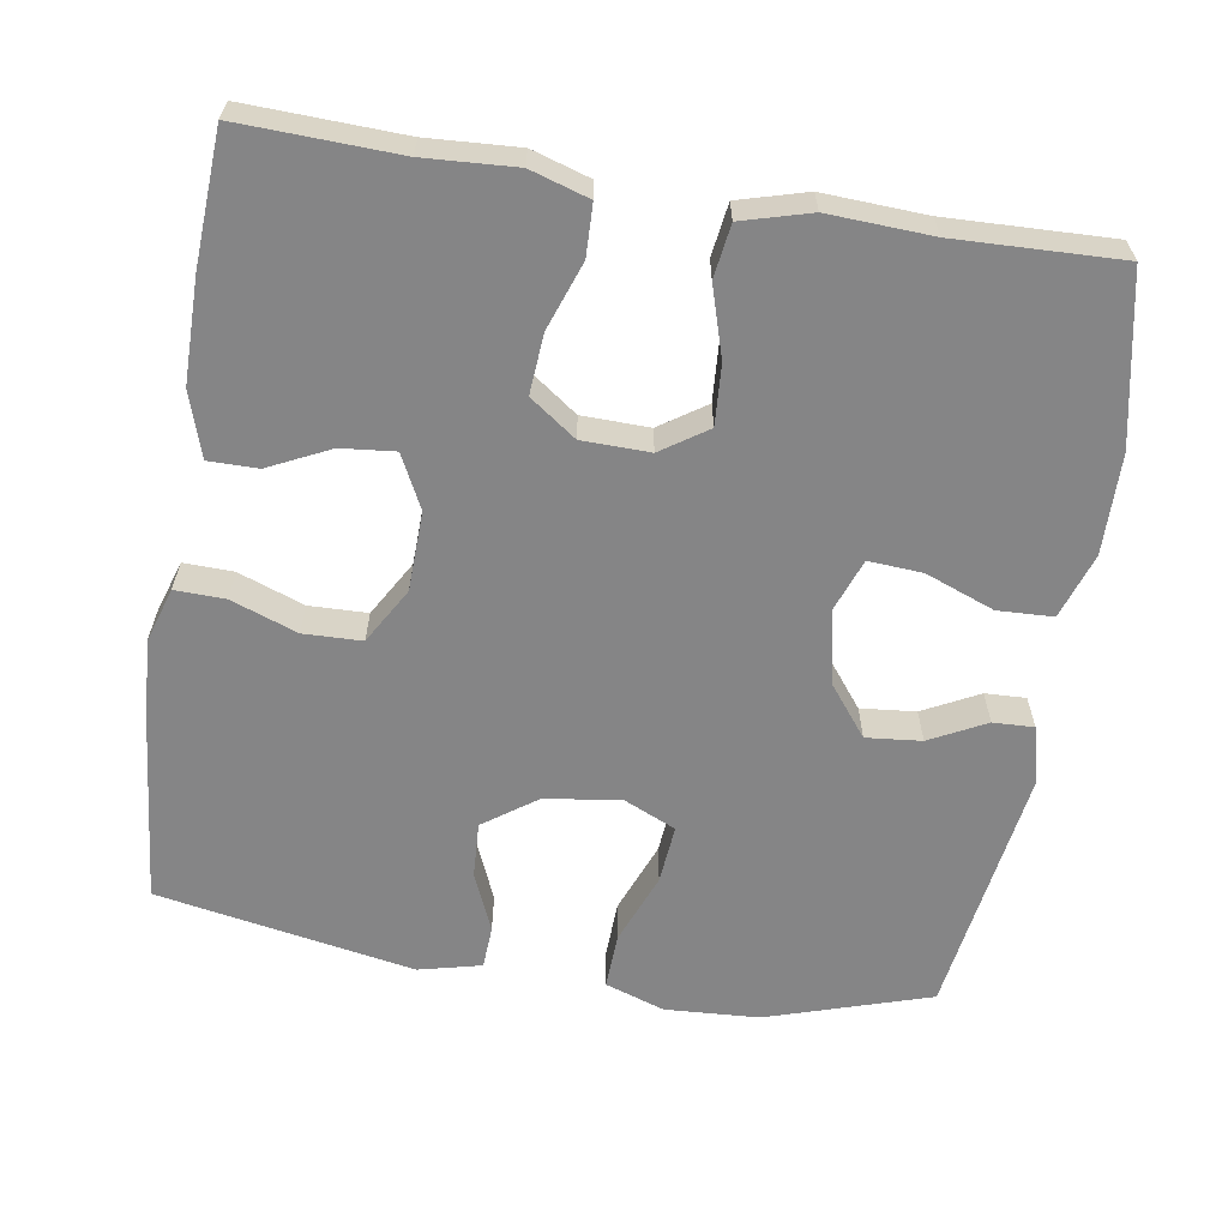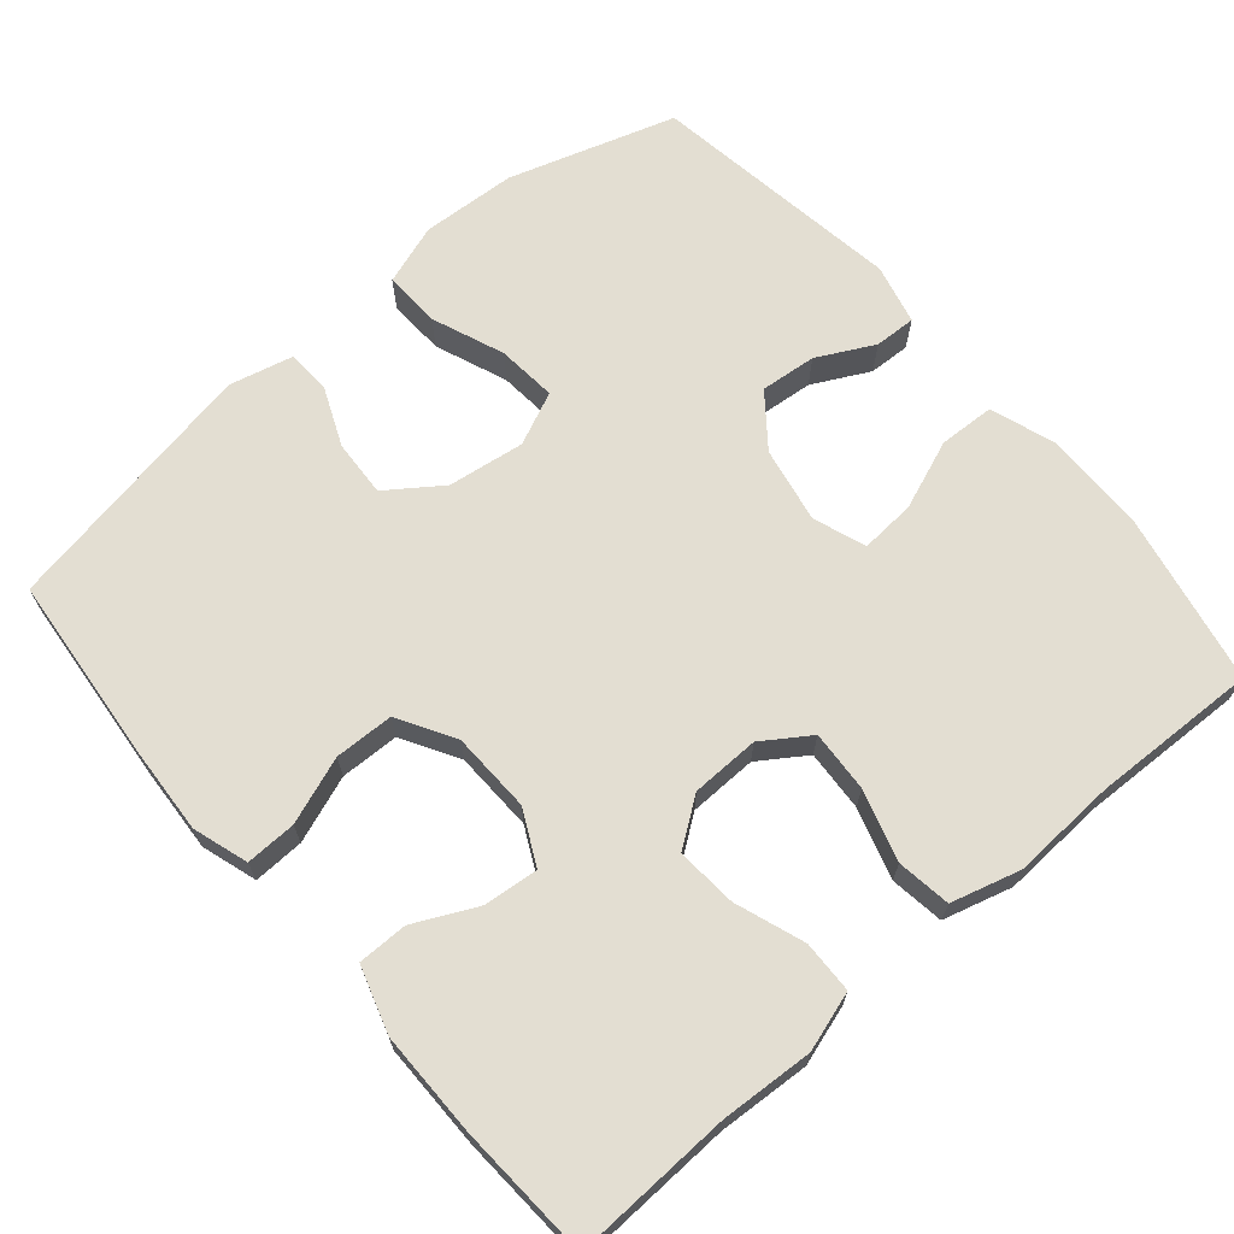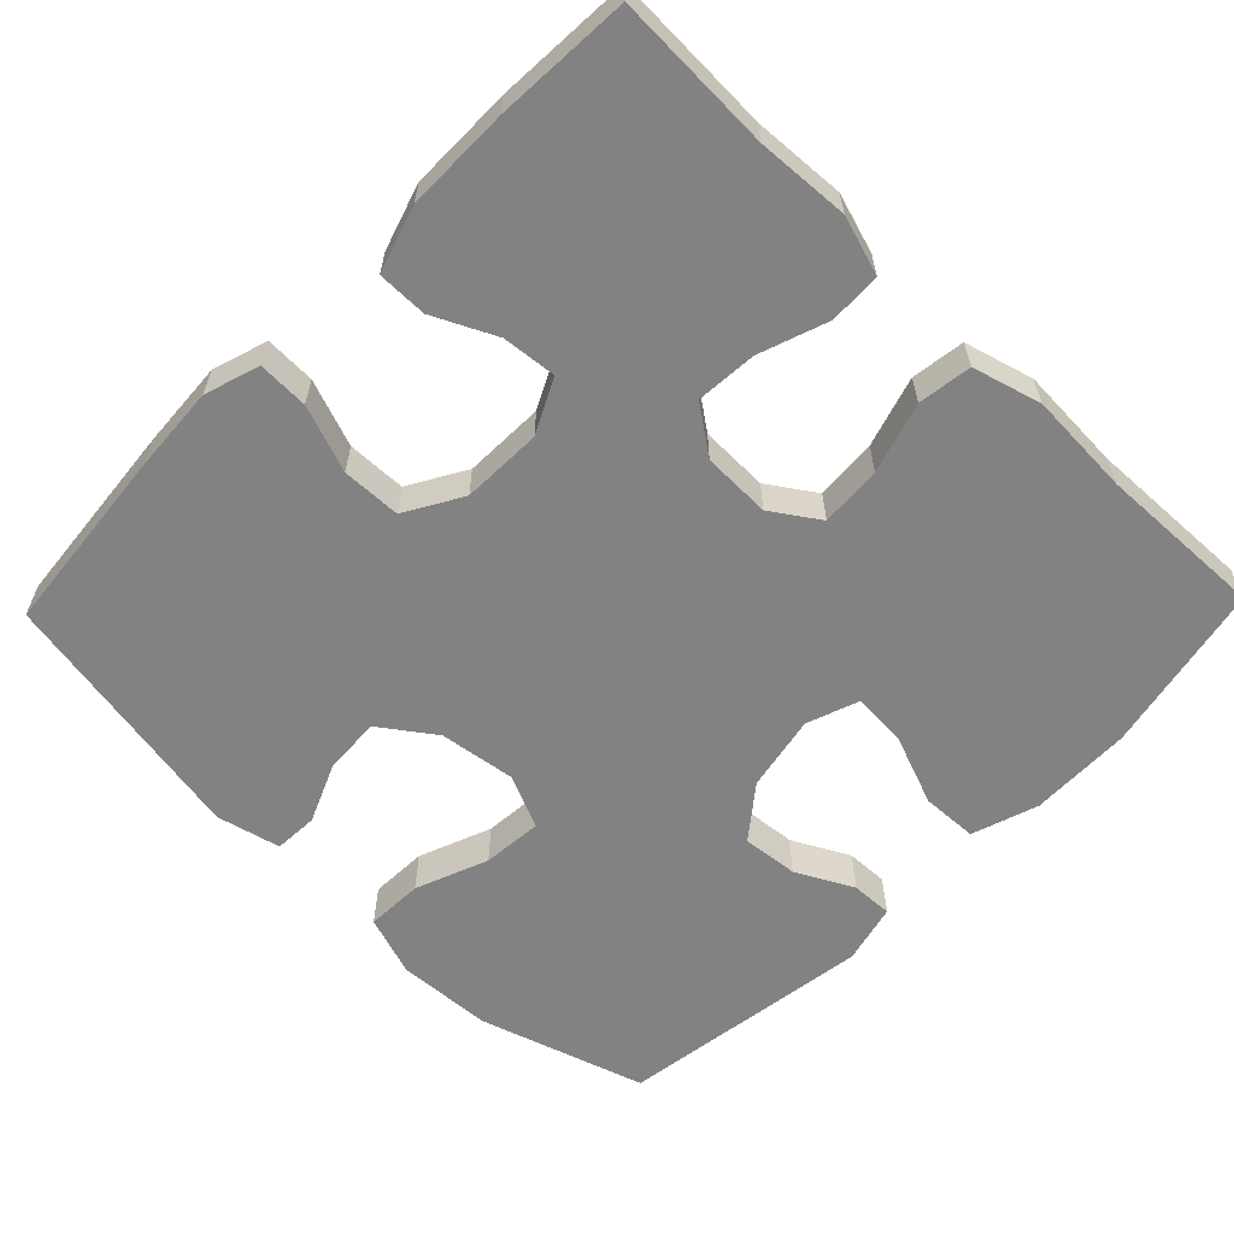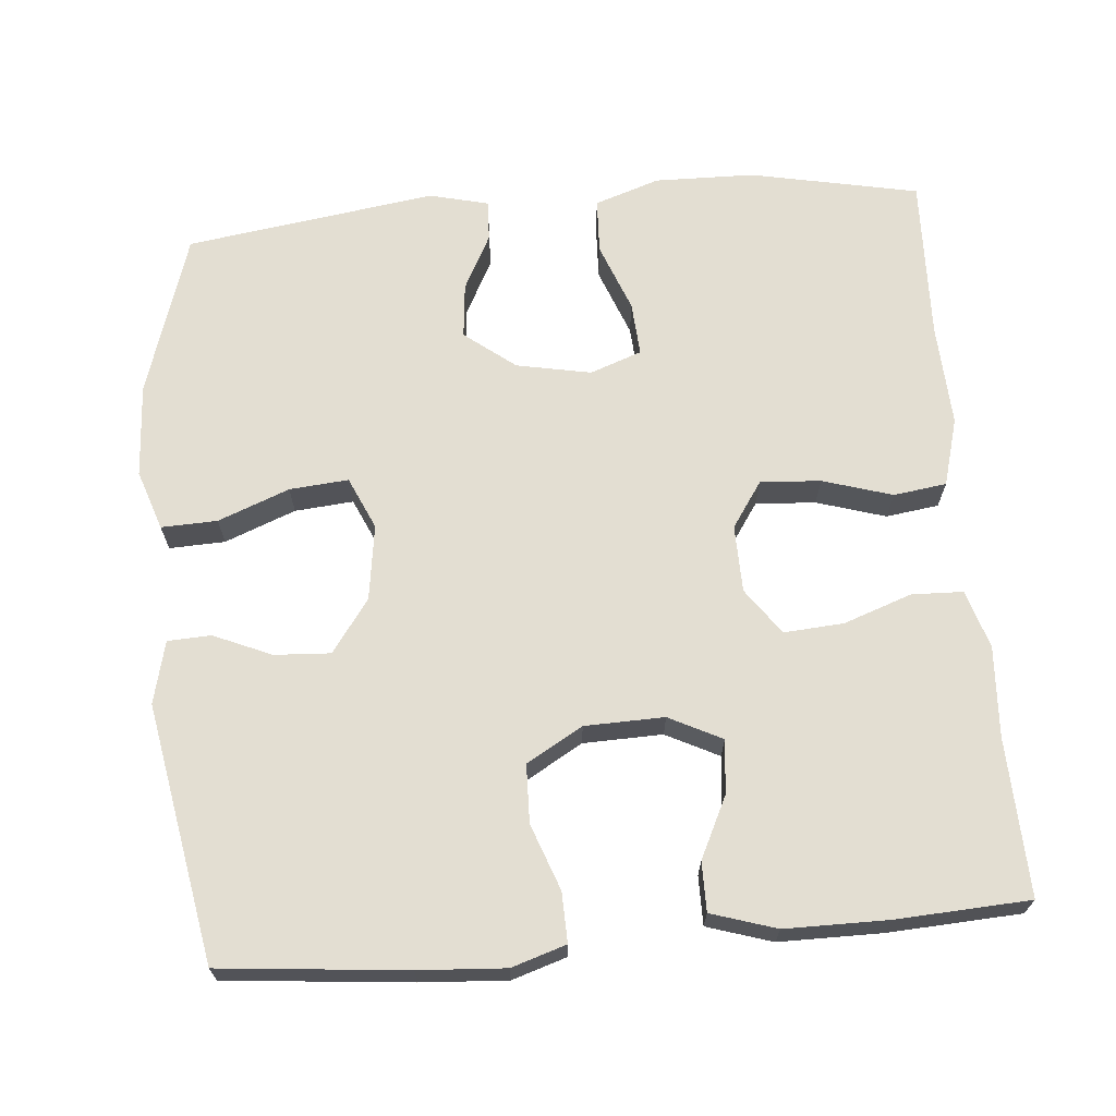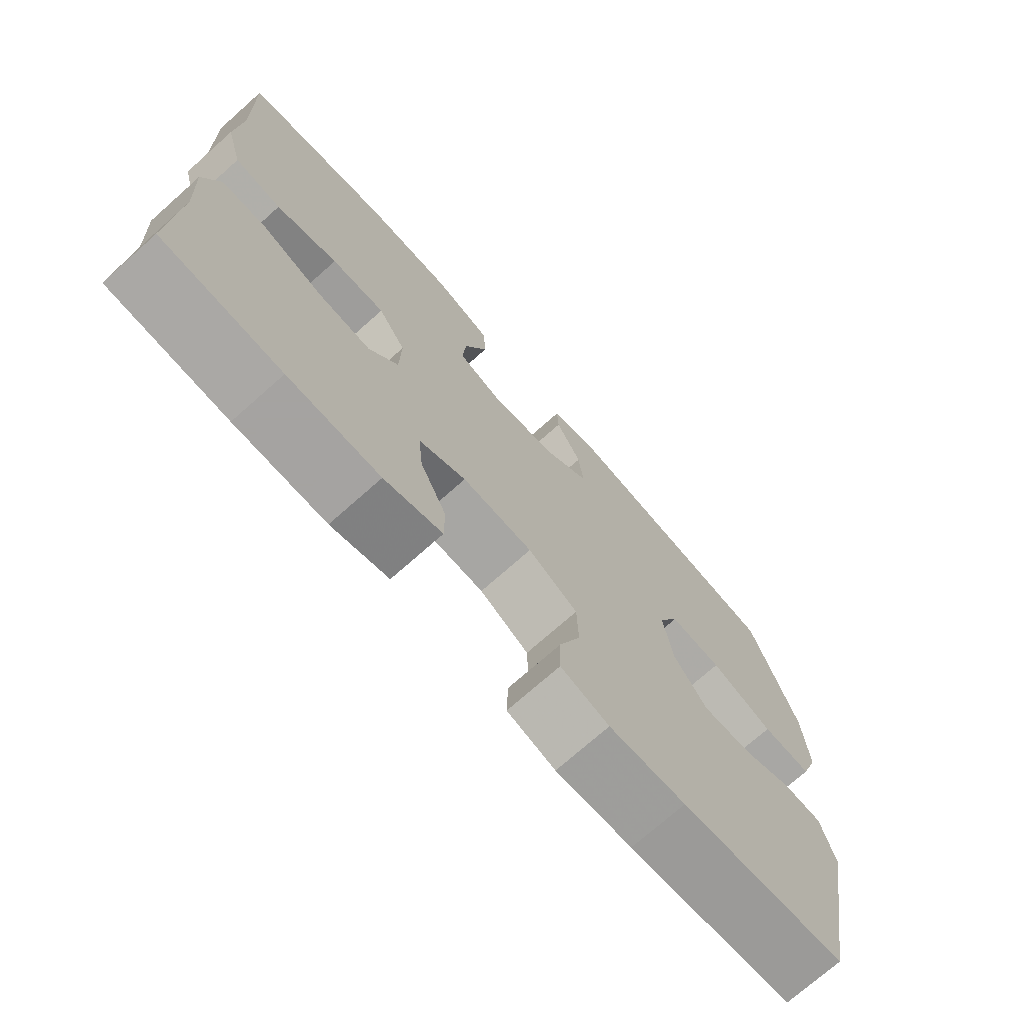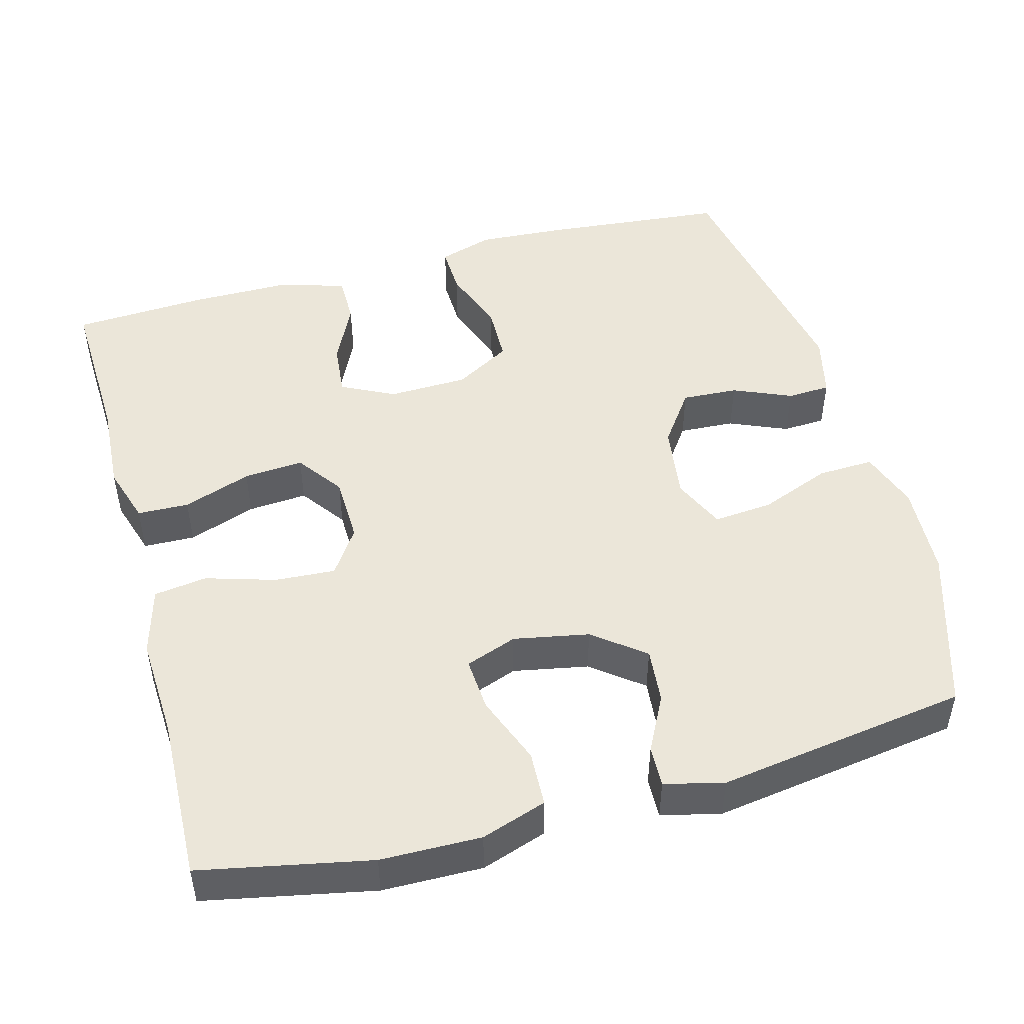
<metadata>
{"format":"obj","ext":"obj","renderer":"f3d","projection":"perspective","resolution":1024,"background":"white","views":[{"elev":-61.9,"azim":-99.1,"up":"+Y"},{"elev":67.7,"azim":-130.5,"up":"+Y"},{"elev":-60.9,"azim":-134.1,"up":"+Y"},{"elev":67.5,"azim":175.2,"up":"+Y"},{"elev":-73.1,"azim":-48.4,"up":"+Z"},{"elev":48.2,"azim":-15.2,"up":"+Y"}]}
</metadata>
<code>
v -0.5 0.07 0.5
v -0.277 0.07 0.545
v -0.145 0.07 0.547
v -0.059 0.07 0.518
v -0.056 0.07 0.445
v -0.091 0.07 0.354
v -0.096 0.07 0.283
v -0.028 0.07 0.258
v 0.071 0.07 0.277
v 0.138 0.07 0.329
v 0.131 0.07 0.402
v 0.093 0.07 0.476
v 0.091 0.07 0.53
v 0.169 0.07 0.549
v 0.5 0.07 0.5
v 0.568 0.07 0.284
v 0.575 0.07 0.16
v 0.548 0.07 0.081
v 0.474 0.07 0.084
v 0.38 0.07 0.121
v 0.302 0.07 0.128
v 0.271 0.07 0.059
v 0.285 0.07 -0.041
v 0.335 0.07 -0.111
v 0.409 0.07 -0.107
v 0.486 0.07 -0.074
v 0.543 0.07 -0.077
v 0.563 0.07 -0.16
v 0.5 0.07 -0.5
v 0.255 0.07 -0.523
v 0.141 0.07 -0.53
v 0.069 0.07 -0.507
v 0.071 0.07 -0.441
v 0.103 0.07 -0.354
v 0.101 0.07 -0.277
v 0.027 0.07 -0.234
v -0.078 0.07 -0.231
v -0.148 0.07 -0.266
v -0.141 0.07 -0.337
v -0.102 0.07 -0.418
v -0.102 0.07 -0.483
v -0.188 0.07 -0.51
v -0.324 0.07 -0.51
v -0.5 0.07 -0.5
v -0.492 0.07 -0.292
v -0.499 0.07 -0.172
v -0.475 0.07 -0.095
v -0.407 0.07 -0.093
v -0.317 0.07 -0.125
v -0.238 0.07 -0.131
v -0.194 0.07 -0.07
v -0.192 0.07 0.019
v -0.233 0.07 0.08
v -0.313 0.07 0.075
v -0.405 0.07 0.047
v -0.475 0.07 0.057
v -0.5 0.07 0.147
v -0.493 0.07 0.283
v -0.5 0 0.5
v -0.277 0 0.545
v -0.145 0 0.547
v -0.059 0 0.518
v -0.056 0 0.445
v -0.091 0 0.354
v -0.096 0 0.283
v -0.028 0 0.258
v 0.071 0 0.277
v 0.138 0 0.329
v 0.131 0 0.402
v 0.093 0 0.476
v 0.091 0 0.53
v 0.169 0 0.549
v 0.5 0 0.5
v 0.568 0 0.284
v 0.575 0 0.16
v 0.548 0 0.081
v 0.474 0 0.084
v 0.38 0 0.121
v 0.302 0 0.128
v 0.271 0 0.059
v 0.285 0 -0.041
v 0.335 0 -0.111
v 0.409 0 -0.107
v 0.486 0 -0.074
v 0.543 0 -0.077
v 0.563 0 -0.16
v 0.5 0 -0.5
v 0.255 0 -0.523
v 0.141 0 -0.53
v 0.069 0 -0.507
v 0.071 0 -0.441
v 0.103 0 -0.354
v 0.101 0 -0.277
v 0.027 0 -0.234
v -0.078 0 -0.231
v -0.148 0 -0.266
v -0.141 0 -0.337
v -0.102 0 -0.418
v -0.102 0 -0.483
v -0.188 0 -0.51
v -0.324 0 -0.51
v -0.5 0 -0.5
v -0.492 0 -0.292
v -0.499 0 -0.172
v -0.475 0 -0.095
v -0.407 0 -0.093
v -0.317 0 -0.125
v -0.238 0 -0.131
v -0.194 0 -0.07
v -0.192 0 0.019
v -0.233 0 0.08
v -0.313 0 0.075
v -0.405 0 0.047
v -0.475 0 0.057
v -0.5 0 0.147
v -0.493 0 0.283
f 55 56 57 58
f 54 55 58 1
f 53 54 1 2
f 52 53 2 3
f 51 52 3 4
f 46 47 48 49
f 45 46 49 50
f 44 45 50
f 43 44 50 51
f 39 40 41 42
f 38 39 42 43
f 31 32 33 34
f 31 34 35
f 30 31 35
f 29 30 35
f 28 29 35 36
f 25 26 27 28
f 24 25 28 36
f 17 18 19 20
f 17 20 21
f 16 17 21
f 15 16 21
f 14 15 21
f 11 12 13 14
f 10 11 14 21
f 9 10 21 22
f 4 5 6
f 51 4 6
f 51 6 7
f 38 43 51
f 37 38 51 7
f 23 24 36 37
f 23 37 7 8
f 8 9 22 23
f 116 115 114 113
f 59 116 113 112
f 60 59 112 111
f 61 60 111 110
f 62 61 110 109
f 107 106 105 104
f 108 107 104 103
f 108 103 102
f 109 108 102 101
f 100 99 98 97
f 101 100 97 96
f 92 91 90 89
f 93 92 89
f 93 89 88
f 93 88 87
f 94 93 87 86
f 86 85 84 83
f 94 86 83 82
f 78 77 76 75
f 79 78 75
f 79 75 74
f 79 74 73
f 79 73 72
f 72 71 70 69
f 79 72 69 68
f 80 79 68 67
f 64 63 62
f 64 62 109
f 65 64 109
f 109 101 96
f 65 109 96 95
f 95 94 82 81
f 66 65 95 81
f 81 80 67 66
f 1 59 60 2
f 2 60 61 3
f 3 61 62 4
f 4 62 63 5
f 5 63 64 6
f 6 64 65 7
f 7 65 66 8
f 8 66 67 9
f 9 67 68 10
f 10 68 69 11
f 11 69 70 12
f 12 70 71 13
f 13 71 72 14
f 14 72 73 15
f 15 73 74 16
f 16 74 75 17
f 17 75 76 18
f 18 76 77 19
f 19 77 78 20
f 20 78 79 21
f 21 79 80 22
f 22 80 81 23
f 23 81 82 24
f 24 82 83 25
f 25 83 84 26
f 26 84 85 27
f 27 85 86 28
f 28 86 87 29
f 29 87 88 30
f 30 88 89 31
f 31 89 90 32
f 32 90 91 33
f 33 91 92 34
f 34 92 93 35
f 35 93 94 36
f 36 94 95 37
f 37 95 96 38
f 38 96 97 39
f 39 97 98 40
f 40 98 99 41
f 41 99 100 42
f 42 100 101 43
f 43 101 102 44
f 44 102 103 45
f 45 103 104 46
f 46 104 105 47
f 47 105 106 48
f 48 106 107 49
f 49 107 108 50
f 50 108 109 51
f 51 109 110 52
f 52 110 111 53
f 53 111 112 54
f 54 112 113 55
f 55 113 114 56
f 56 114 115 57
f 57 115 116 58
f 58 116 59 1

</code>
